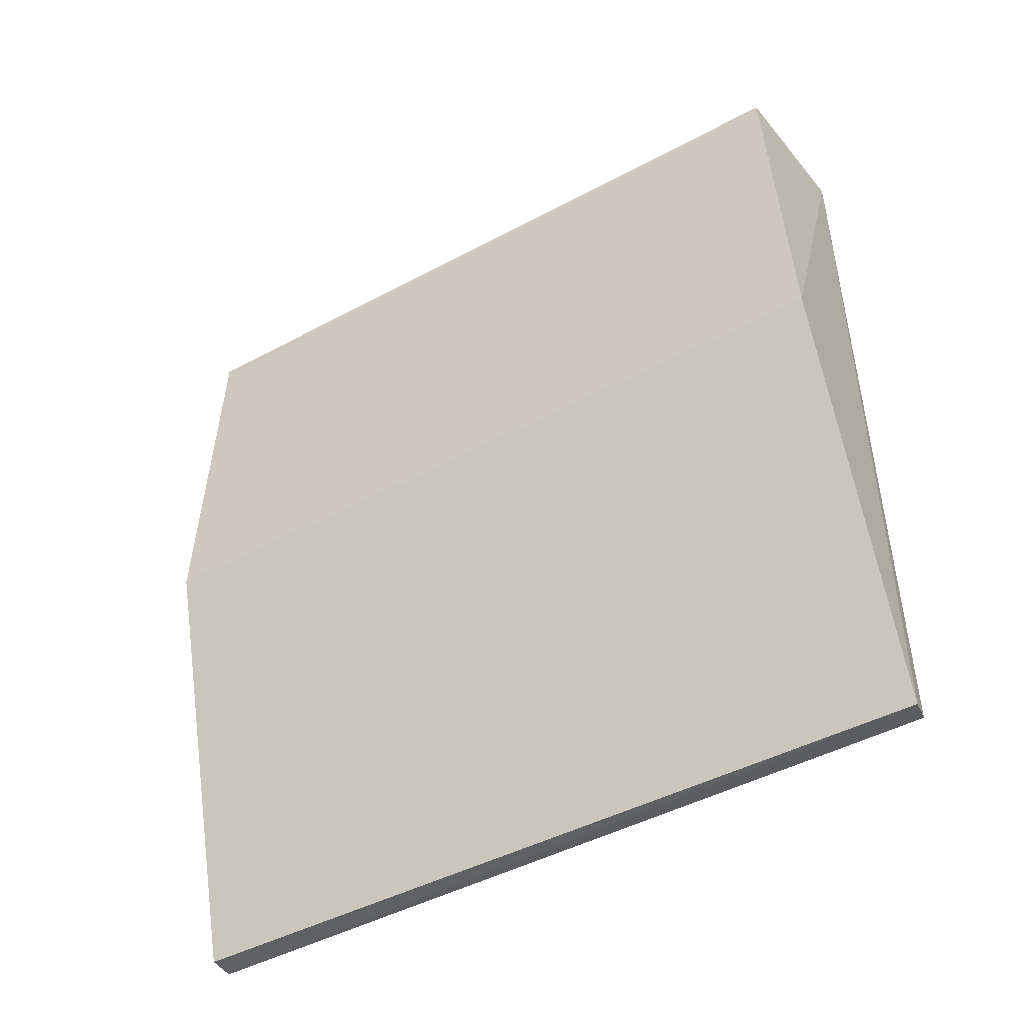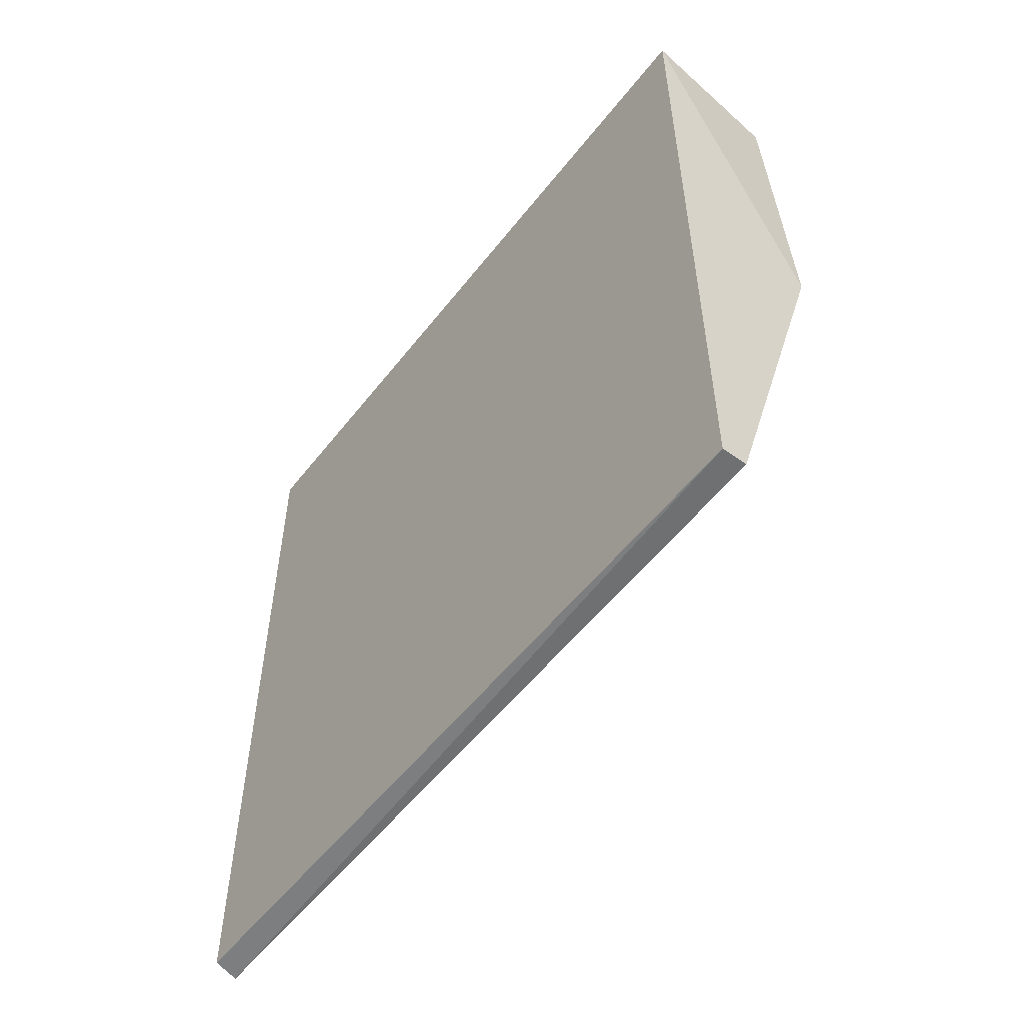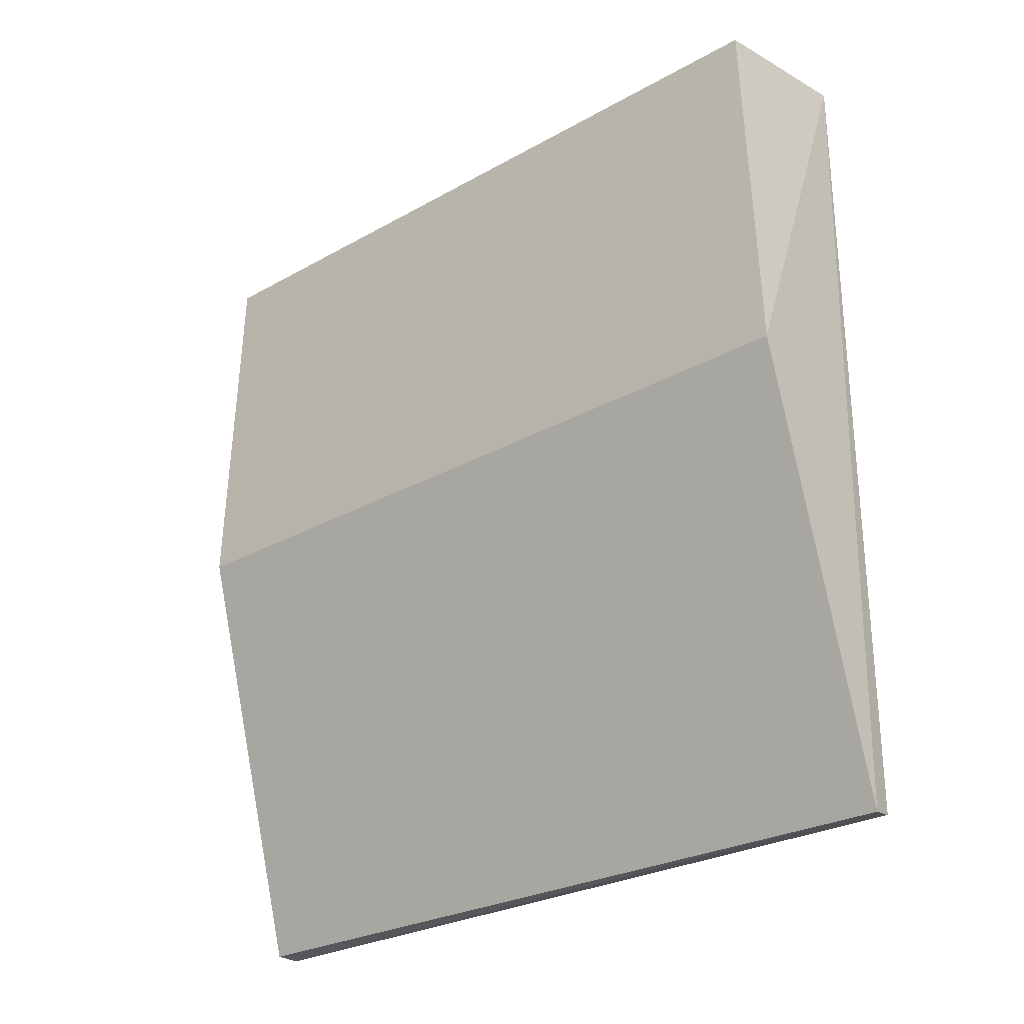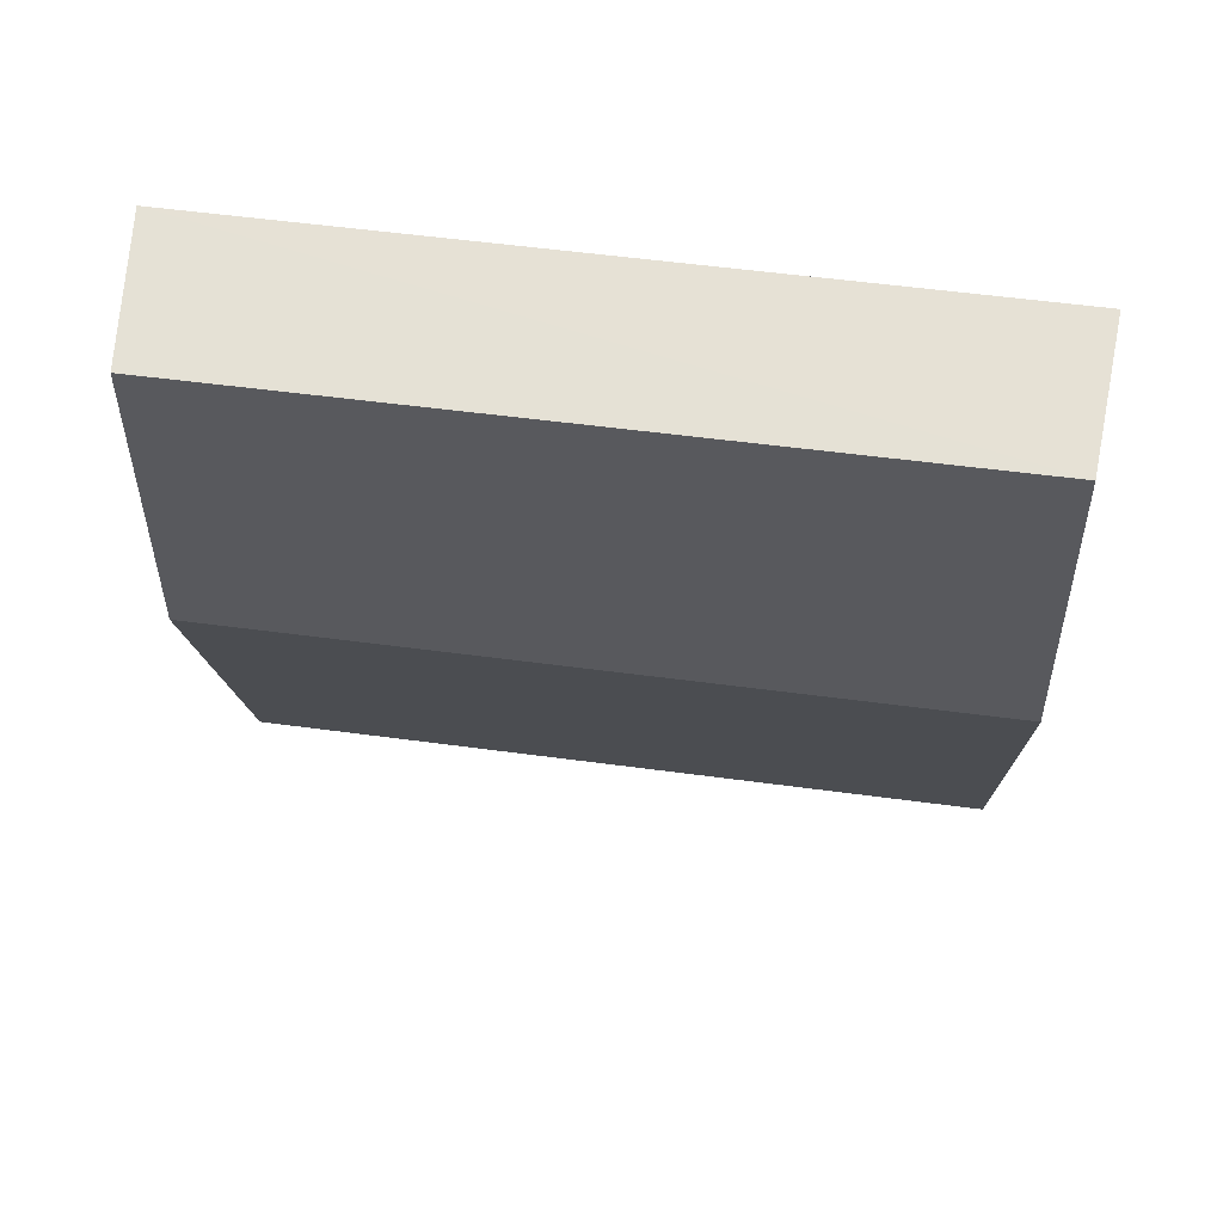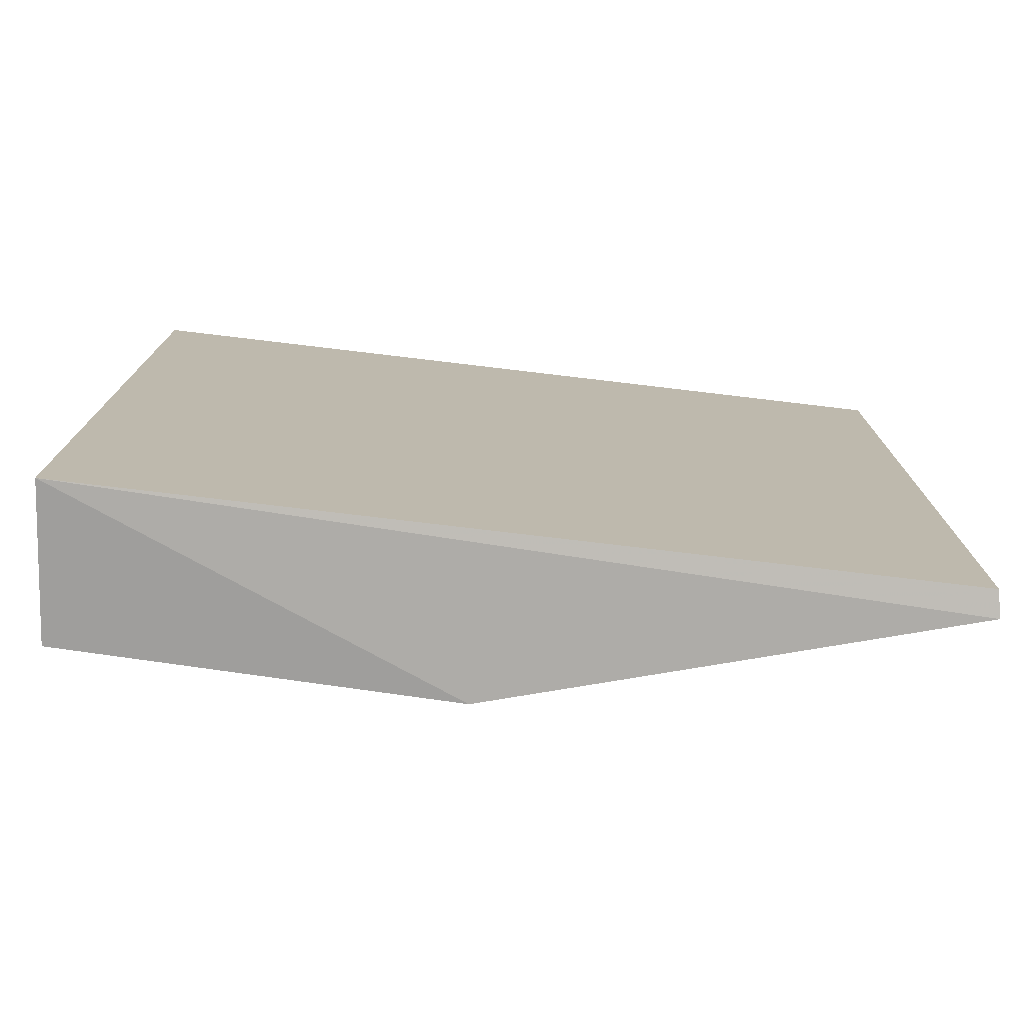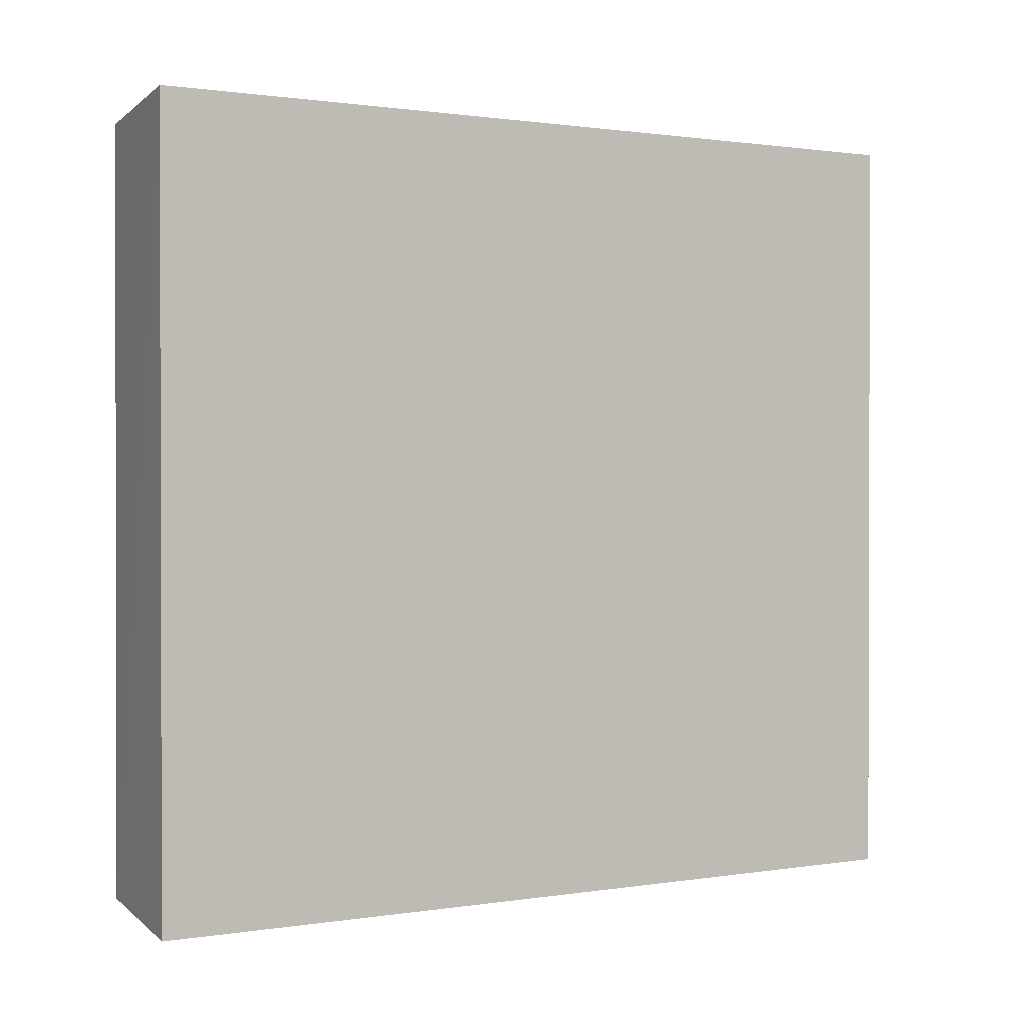
<metadata>
{"format":"obj","ext":"obj","renderer":"f3d","projection":"perspective","resolution":1024,"background":"white","views":[{"elev":-46.7,"azim":121.3,"up":"+Y"},{"elev":-54.5,"azim":-37.2,"up":"+Y"},{"elev":-27.4,"azim":130.7,"up":"+Y"},{"elev":59.6,"azim":97.6,"up":"+Y"},{"elev":-75.9,"azim":-96.8,"up":"+Z"},{"elev":0.9,"azim":-120.7,"up":"+Z"}]}
</metadata>
<code>
v -0.9848 -0.005437 0.0584
v -0.8286 0.9989 1
v -1.016 1.016 1.016
v -1.016 0 1.016
v -1.016 1.016 0.06349
v -0.8244 0.54 0.0584
v -0.8254 0.5397 1.016
v -0.8284 1 0.07837
v -1.016 0 0.06349
v -0.9841 0 1.016
f 1 7 10
f 4 3 5
f 1 5 6
f 2 3 7
f 3 4 7
f 6 2 7
f 1 6 7
f 3 2 8
f 5 3 8
f 2 6 8
f 6 5 8
f 1 4 9
f 5 1 9
f 4 5 9
f 4 1 10
f 7 4 10

</code>
